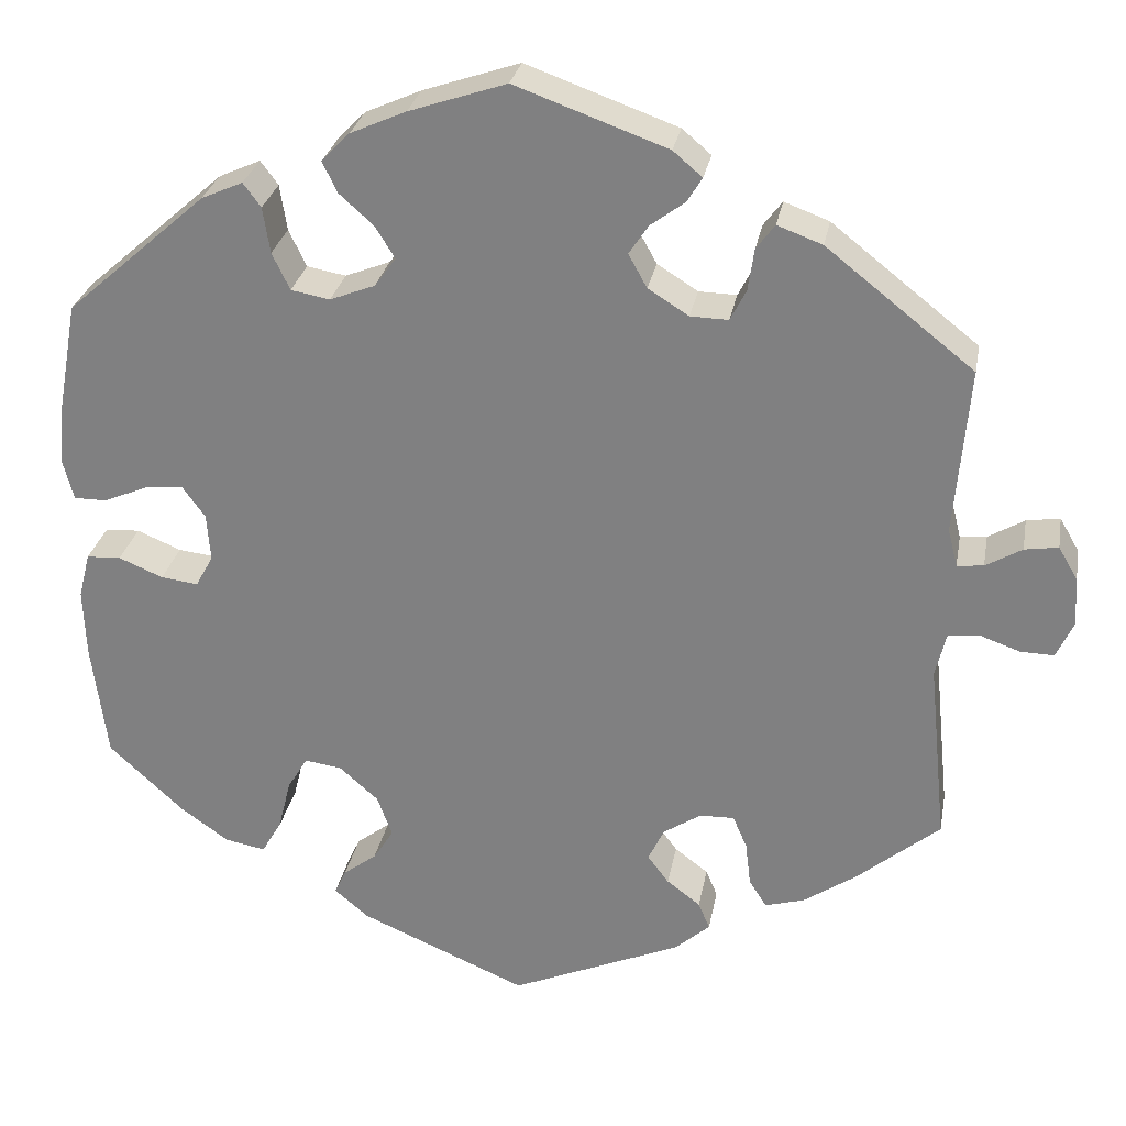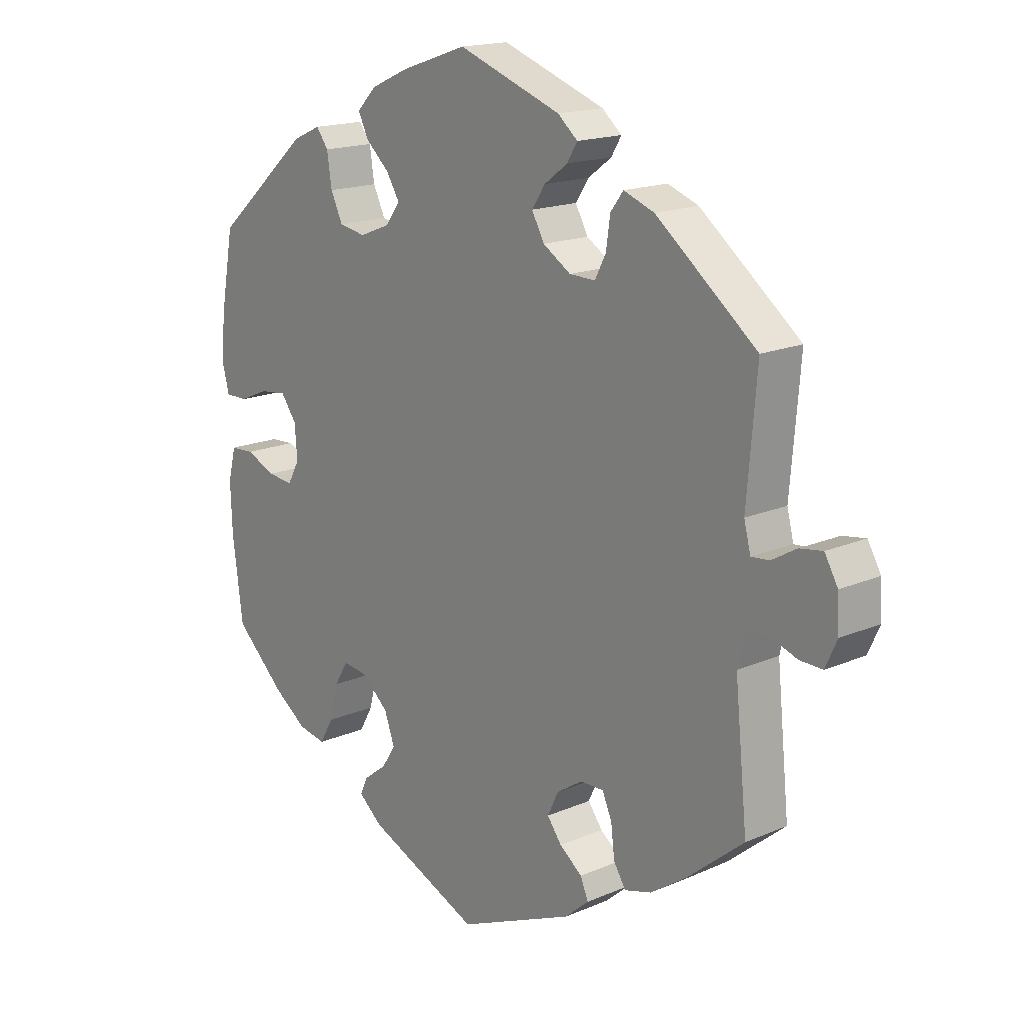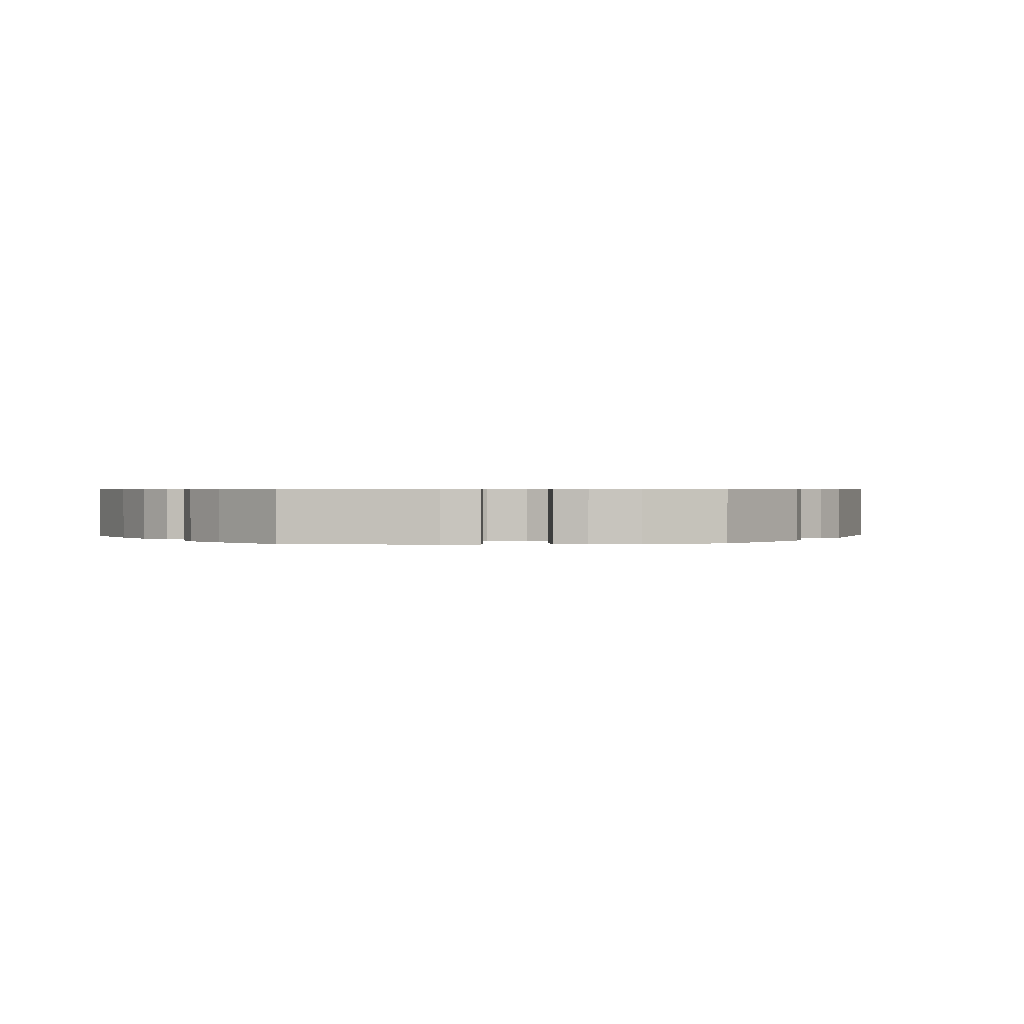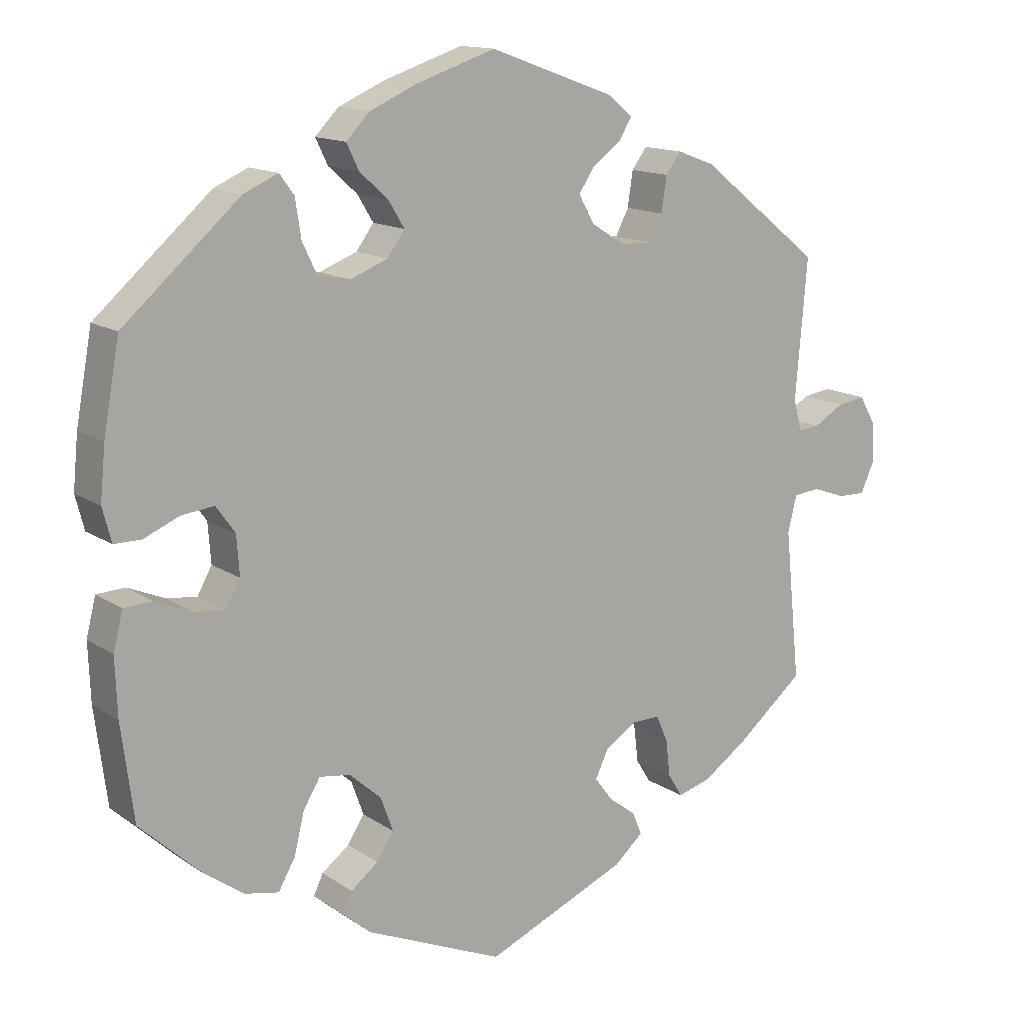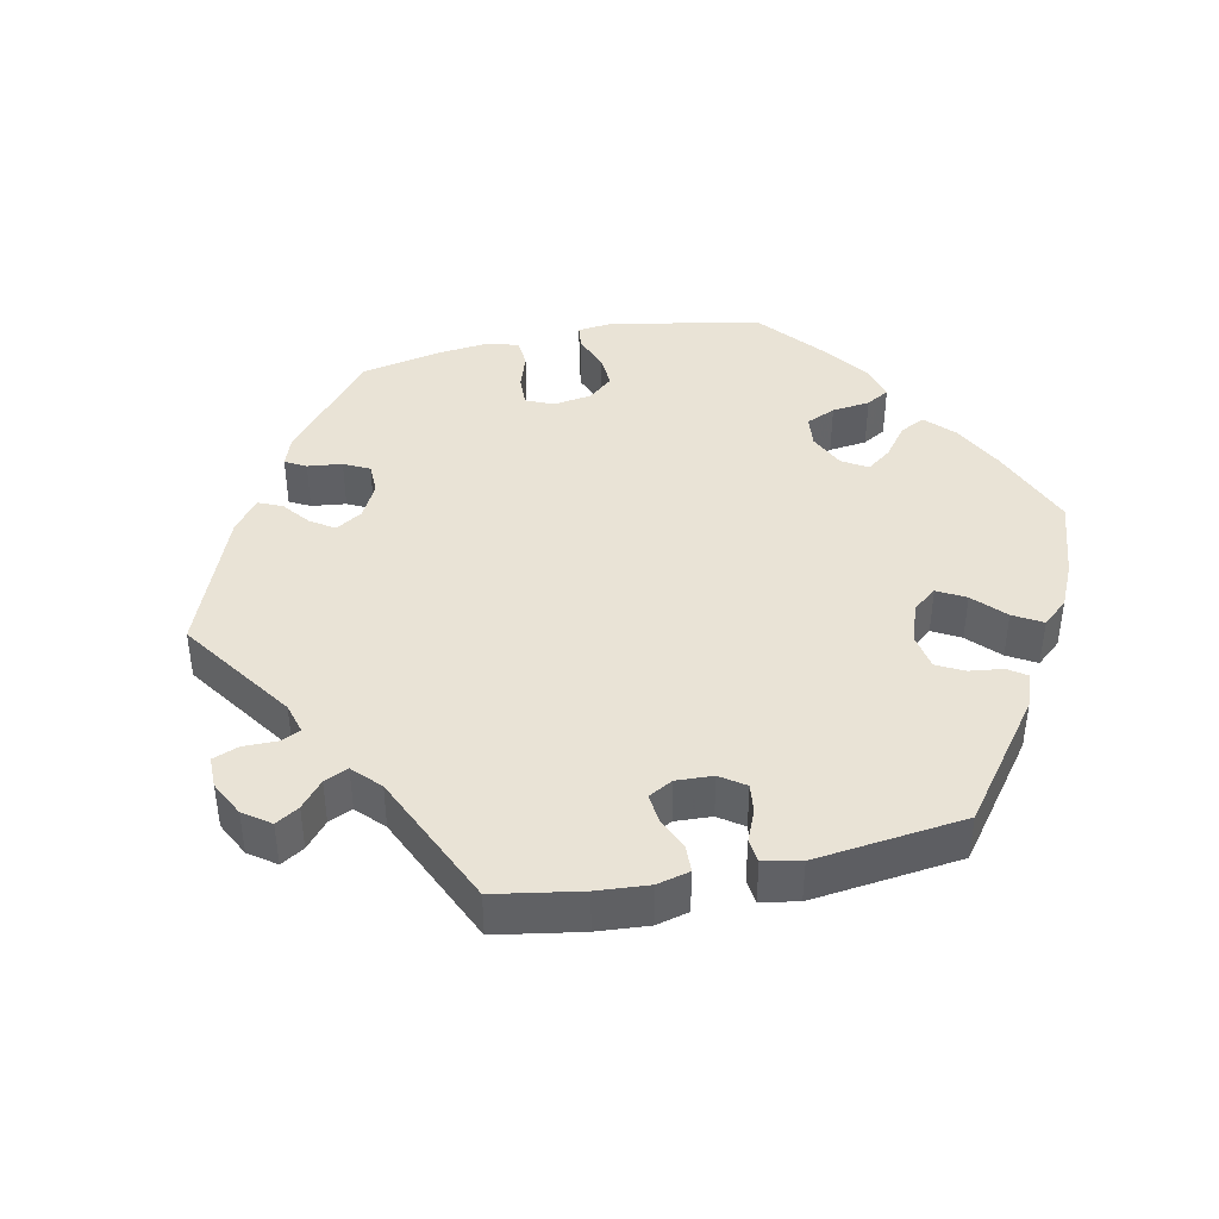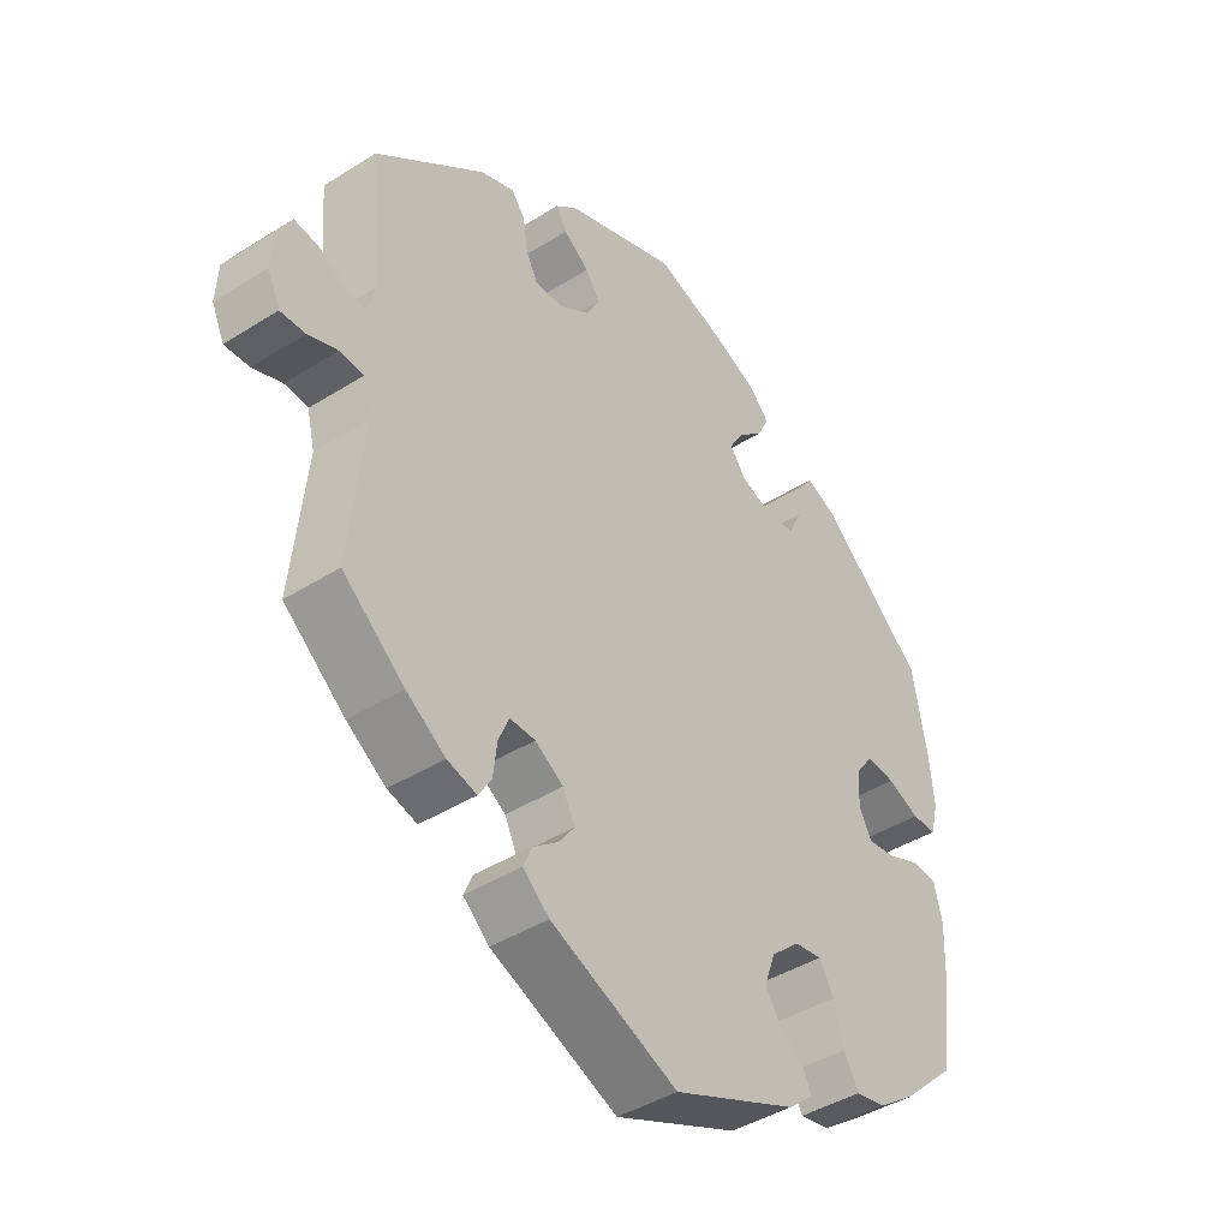
<metadata>
{"format":"obj","ext":"obj","renderer":"f3d","projection":"perspective","resolution":1024,"background":"white","views":[{"elev":28.1,"azim":10.2,"up":"+Z"},{"elev":16.9,"azim":49.0,"up":"+Z"},{"elev":0.6,"azim":-33.5,"up":"+Y"},{"elev":13.9,"azim":-34.7,"up":"+Z"},{"elev":42.1,"azim":138.1,"up":"+Y"},{"elev":-42.2,"azim":127.1,"up":"+Z"}]}
</metadata>
<code>
v 0.485 0.07 0.1
v 0.496 0.07 0.057
v 0.526 0.07 0.06
v 0.567 0.07 0.084
v 0.605 0.07 0.09
v 0.627 0.07 0.052
v 0.63 0.07 -0.003
v 0.611 0.07 -0.045
v 0.573 0.07 -0.044
v 0.528 0.07 -0.028
v 0.492 0.07 -0.032
v 0.48 0.07 -0.082
v 0.501 0.07 -0.288
v 0.407 0.07 -0.366
v 0.347 0.07 -0.407
v 0.302 0.07 -0.42
v 0.282 0.07 -0.388
v 0.276 0.07 -0.338
v 0.26 0.07 -0.301
v 0.221 0.07 -0.302
v 0.178 0.07 -0.33
v 0.16 0.07 -0.368
v 0.184 0.07 -0.4
v 0.222 0.07 -0.429
v 0.235 0.07 -0.46
v 0.195 0.07 -0.495
v 0.001 0.07 -0.578
v -0.188 0.07 -0.497
v -0.227 0.07 -0.464
v -0.214 0.07 -0.436
v -0.176 0.07 -0.407
v -0.153 0.07 -0.371
v -0.17 0.07 -0.324
v -0.214 0.07 -0.285
v -0.256 0.07 -0.279
v -0.279 0.07 -0.317
v -0.293 0.07 -0.374
v -0.316 0.07 -0.414
v -0.362 0.07 -0.405
v -0.417 0.07 -0.366
v -0.501 0.07 -0.288
v -0.518 0.07 -0.157
v -0.521 0.07 -0.078
v -0.508 0.07 -0.026
v -0.469 0.07 -0.024
v -0.419 0.07 -0.045
v -0.377 0.07 -0.05
v -0.357 0.07 -0.014
v -0.361 0.07 0.04
v -0.387 0.07 0.076
v -0.431 0.07 0.071
v -0.48 0.07 0.05
v -0.517 0.07 0.05
v -0.529 0.07 0.096
v -0.522 0.07 0.168
v -0.5 0.07 0.289
v -0.341 0.07 0.429
v -0.294 0.07 0.45
v -0.274 0.07 0.423
v -0.266 0.07 0.371
v -0.246 0.07 0.329
v -0.202 0.07 0.321
v -0.151 0.07 0.341
v -0.127 0.07 0.374
v -0.149 0.07 0.41
v -0.188 0.07 0.445
v -0.205 0.07 0.48
v -0.173 0.07 0.513
v -0.11 0.07 0.541
v 0 0.07 0.578
v 0.172 0.07 0.516
v 0.205 0.07 0.488
v 0.188 0.07 0.46
v 0.149 0.07 0.431
v 0.127 0.07 0.398
v 0.148 0.07 0.36
v 0.194 0.07 0.331
v 0.237 0.07 0.33
v 0.255 0.07 0.365
v 0.262 0.07 0.413
v 0.283 0.07 0.441
v 0.334 0.07 0.422
v 0.501 0.07 0.29
v 0.485 0 0.1
v 0.496 0 0.057
v 0.526 0 0.06
v 0.567 0 0.084
v 0.605 0 0.09
v 0.627 0 0.052
v 0.63 0 -0.003
v 0.611 0 -0.045
v 0.573 0 -0.044
v 0.528 0 -0.028
v 0.492 0 -0.032
v 0.48 0 -0.082
v 0.501 0 -0.288
v 0.407 0 -0.366
v 0.347 0 -0.407
v 0.302 0 -0.42
v 0.282 0 -0.388
v 0.276 0 -0.338
v 0.26 0 -0.301
v 0.221 0 -0.302
v 0.178 0 -0.33
v 0.16 0 -0.368
v 0.184 0 -0.4
v 0.222 0 -0.429
v 0.235 0 -0.46
v 0.195 0 -0.495
v 0.001 0 -0.578
v -0.188 0 -0.497
v -0.227 0 -0.464
v -0.214 0 -0.436
v -0.176 0 -0.407
v -0.153 0 -0.371
v -0.17 0 -0.324
v -0.214 0 -0.285
v -0.256 0 -0.279
v -0.279 0 -0.317
v -0.293 0 -0.374
v -0.316 0 -0.414
v -0.362 0 -0.405
v -0.417 0 -0.366
v -0.501 0 -0.288
v -0.518 0 -0.157
v -0.521 0 -0.078
v -0.508 0 -0.026
v -0.469 0 -0.024
v -0.419 0 -0.045
v -0.377 0 -0.05
v -0.357 0 -0.014
v -0.361 0 0.04
v -0.387 0 0.076
v -0.431 0 0.071
v -0.48 0 0.05
v -0.517 0 0.05
v -0.529 0 0.096
v -0.522 0 0.168
v -0.5 0 0.289
v -0.341 0 0.429
v -0.294 0 0.45
v -0.274 0 0.423
v -0.266 0 0.371
v -0.246 0 0.329
v -0.202 0 0.321
v -0.151 0 0.341
v -0.127 0 0.374
v -0.149 0 0.41
v -0.188 0 0.445
v -0.205 0 0.48
v -0.173 0 0.513
v -0.11 0 0.541
v 0 0 0.578
v 0.172 0 0.516
v 0.205 0 0.488
v 0.188 0 0.46
v 0.149 0 0.431
v 0.127 0 0.398
v 0.148 0 0.36
v 0.194 0 0.331
v 0.237 0 0.33
v 0.255 0 0.365
v 0.262 0 0.413
v 0.283 0 0.441
v 0.334 0 0.422
v 0.501 0 0.29
f 82 83 1
f 79 80 81 82
f 78 79 82 1
f 77 78 1 2
f 76 77 2
f 71 72 73 74
f 71 74 75
f 70 71 75
f 69 70 75 76
f 65 66 67 68
f 64 65 68 69
f 57 58 59 60
f 57 60 61
f 56 57 61
f 55 56 61 62
f 51 52 53 54
f 50 51 54 55
f 43 44 45 46
f 43 46 47
f 42 43 47
f 41 42 47
f 40 41 47 48
f 36 37 38 39
f 35 36 39 40
f 28 29 30 31
f 28 31 32
f 27 28 32
f 26 27 32 33
f 23 24 25 26
f 22 23 26 33
f 15 16 17 18
f 15 18 19
f 12 13 14 15
f 11 12 15 19
f 7 8 9 10
f 7 10 11
f 6 7 11
f 3 4 5 6
f 2 3 6 11
f 64 69 76 2
f 50 55 62 63
f 49 50 63
f 48 49 63 64
f 35 40 48 64
f 34 35 64 2
f 21 22 33 34
f 20 21 34 2
f 2 11 19 20
f 84 166 165
f 165 164 163 162
f 84 165 162 161
f 85 84 161 160
f 85 160 159
f 157 156 155 154
f 158 157 154
f 158 154 153
f 159 158 153 152
f 151 150 149 148
f 152 151 148 147
f 143 142 141 140
f 144 143 140
f 144 140 139
f 145 144 139 138
f 137 136 135 134
f 138 137 134 133
f 129 128 127 126
f 130 129 126
f 130 126 125
f 130 125 124
f 131 130 124 123
f 122 121 120 119
f 123 122 119 118
f 114 113 112 111
f 115 114 111
f 115 111 110
f 116 115 110 109
f 109 108 107 106
f 116 109 106 105
f 101 100 99 98
f 102 101 98
f 98 97 96 95
f 102 98 95 94
f 93 92 91 90
f 94 93 90
f 94 90 89
f 89 88 87 86
f 94 89 86 85
f 85 159 152 147
f 146 145 138 133
f 146 133 132
f 147 146 132 131
f 147 131 123 118
f 85 147 118 117
f 117 116 105 104
f 85 117 104 103
f 103 102 94 85
f 1 84 85 2
f 2 85 86 3
f 3 86 87 4
f 4 87 88 5
f 5 88 89 6
f 6 89 90 7
f 7 90 91 8
f 8 91 92 9
f 9 92 93 10
f 10 93 94 11
f 11 94 95 12
f 12 95 96 13
f 13 96 97 14
f 14 97 98 15
f 15 98 99 16
f 16 99 100 17
f 17 100 101 18
f 18 101 102 19
f 19 102 103 20
f 20 103 104 21
f 21 104 105 22
f 22 105 106 23
f 23 106 107 24
f 24 107 108 25
f 25 108 109 26
f 26 109 110 27
f 27 110 111 28
f 28 111 112 29
f 29 112 113 30
f 30 113 114 31
f 31 114 115 32
f 32 115 116 33
f 33 116 117 34
f 34 117 118 35
f 35 118 119 36
f 36 119 120 37
f 37 120 121 38
f 38 121 122 39
f 39 122 123 40
f 40 123 124 41
f 41 124 125 42
f 42 125 126 43
f 43 126 127 44
f 44 127 128 45
f 45 128 129 46
f 46 129 130 47
f 47 130 131 48
f 48 131 132 49
f 49 132 133 50
f 50 133 134 51
f 51 134 135 52
f 52 135 136 53
f 53 136 137 54
f 54 137 138 55
f 55 138 139 56
f 56 139 140 57
f 57 140 141 58
f 58 141 142 59
f 59 142 143 60
f 60 143 144 61
f 61 144 145 62
f 62 145 146 63
f 63 146 147 64
f 64 147 148 65
f 65 148 149 66
f 66 149 150 67
f 67 150 151 68
f 68 151 152 69
f 69 152 153 70
f 70 153 154 71
f 71 154 155 72
f 72 155 156 73
f 73 156 157 74
f 74 157 158 75
f 75 158 159 76
f 76 159 160 77
f 77 160 161 78
f 78 161 162 79
f 79 162 163 80
f 80 163 164 81
f 81 164 165 82
f 82 165 166 83
f 83 166 84 1

</code>
